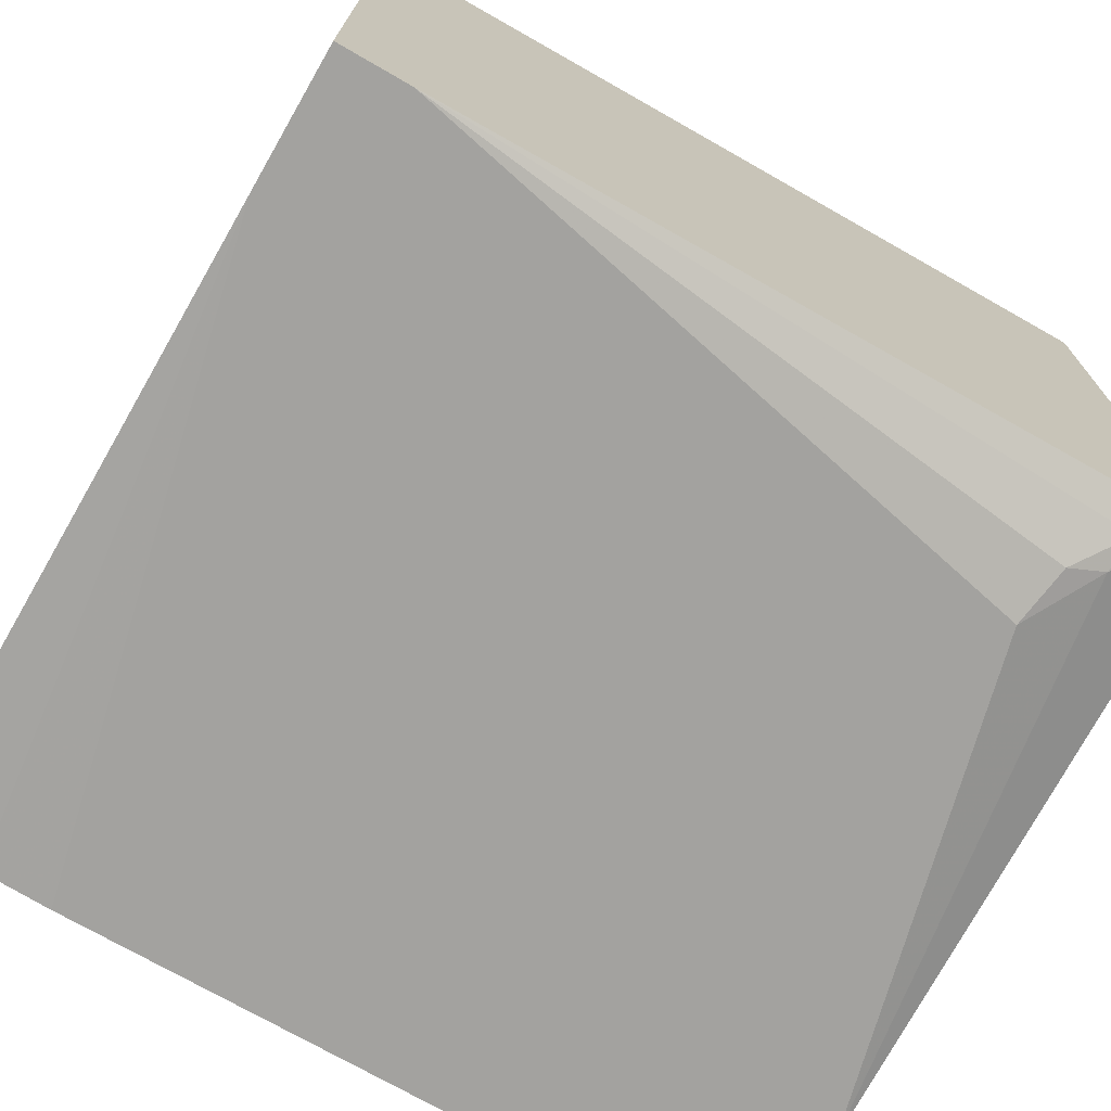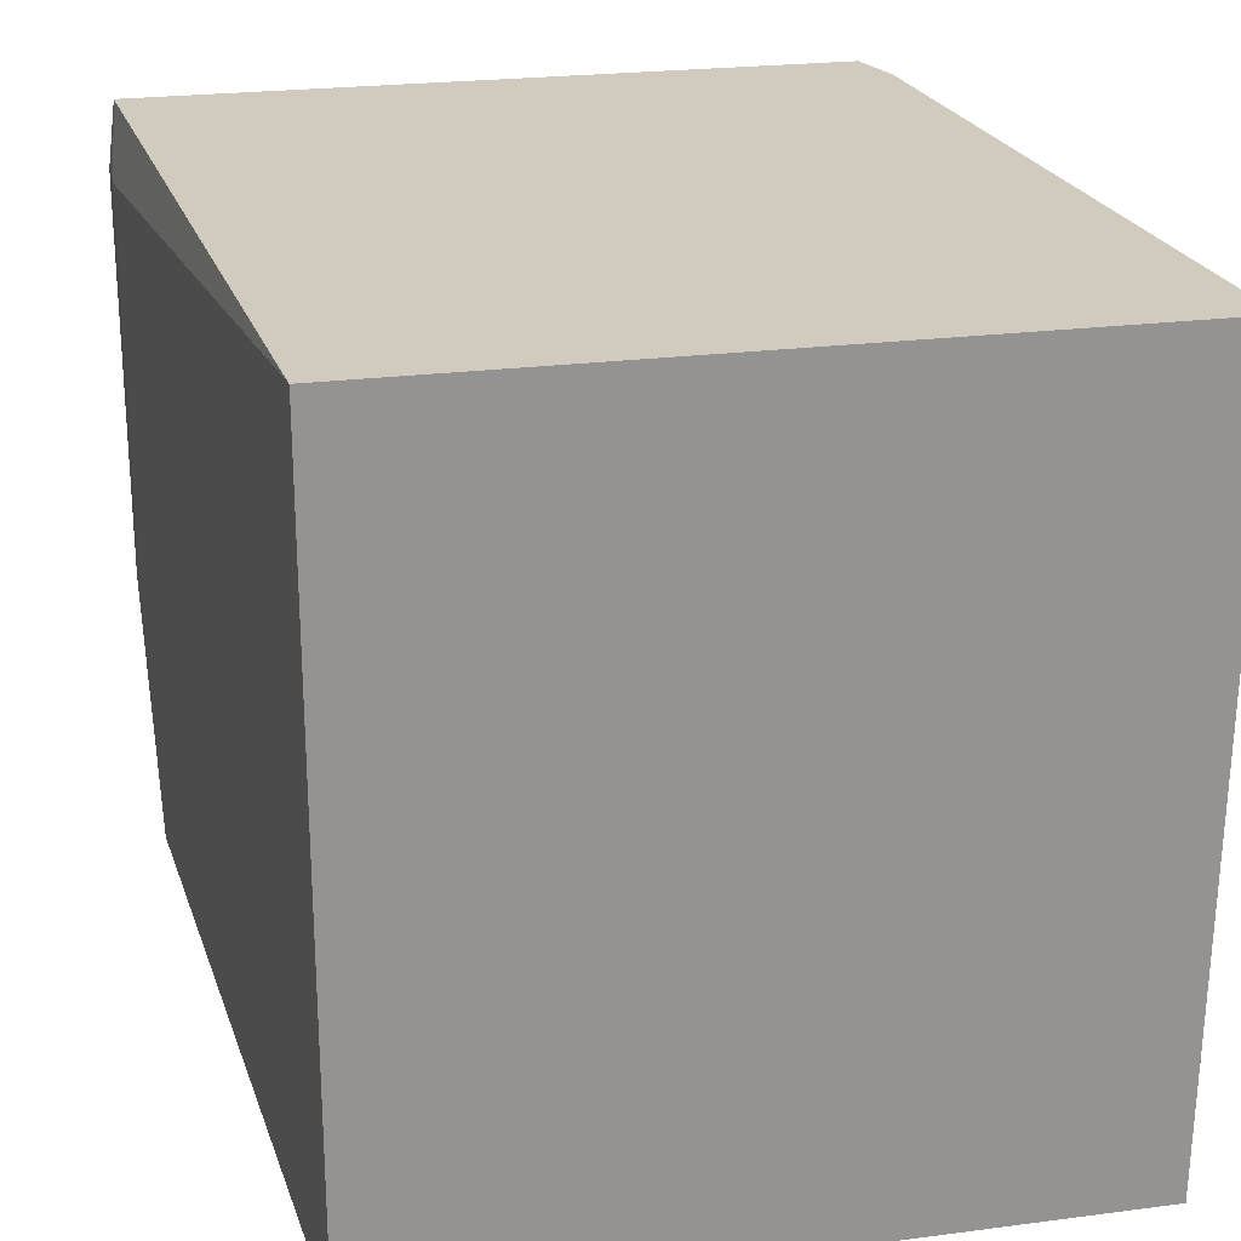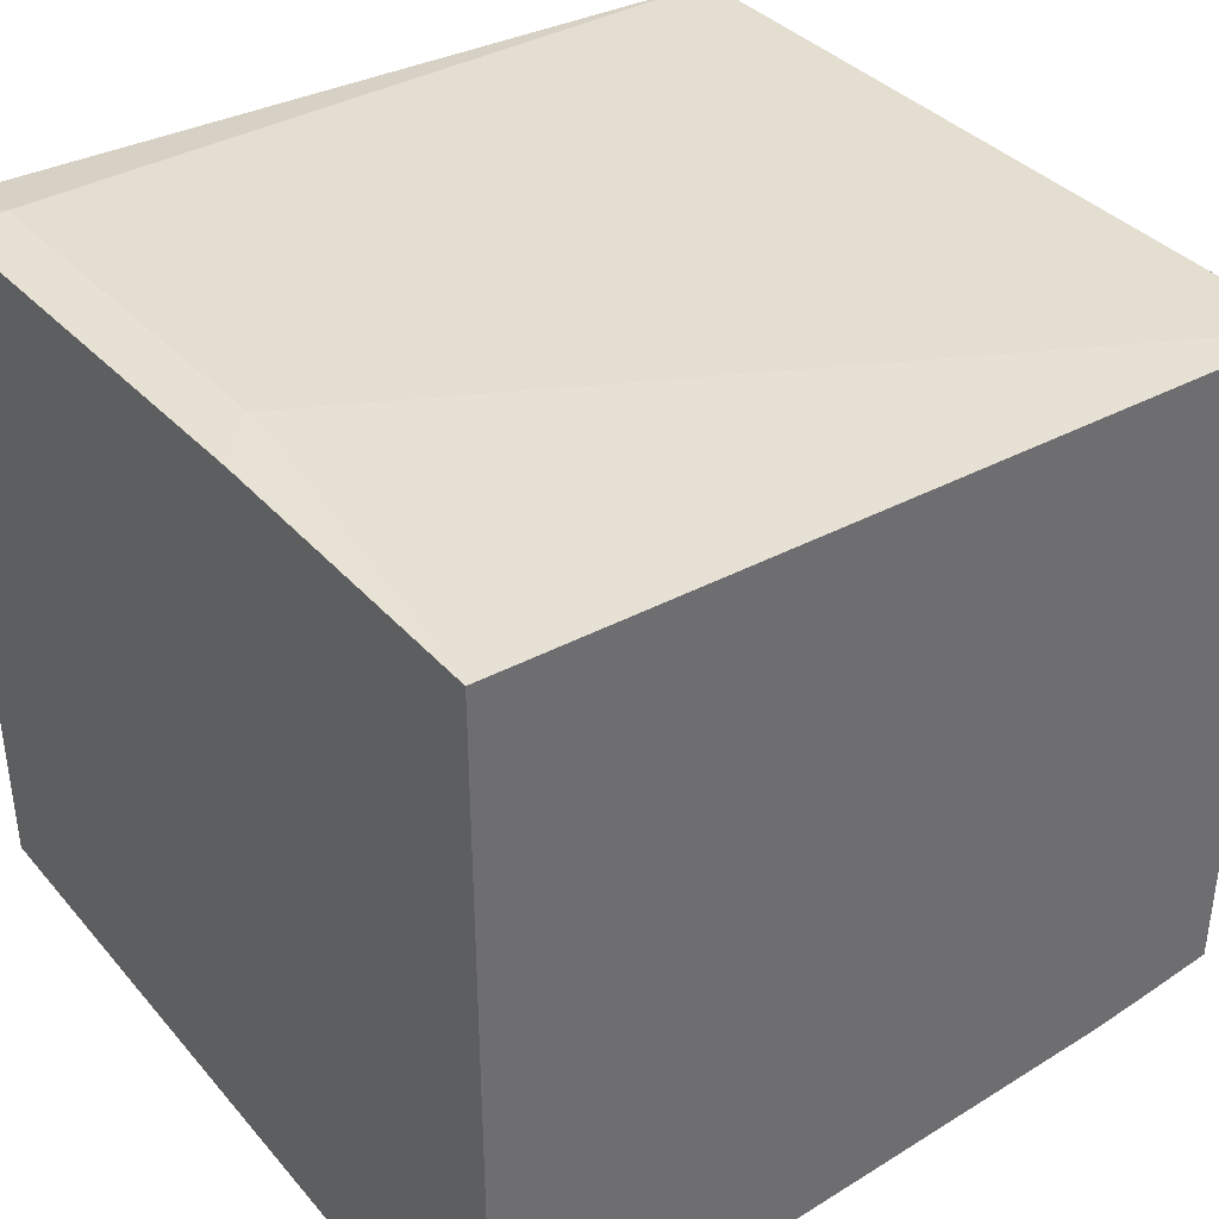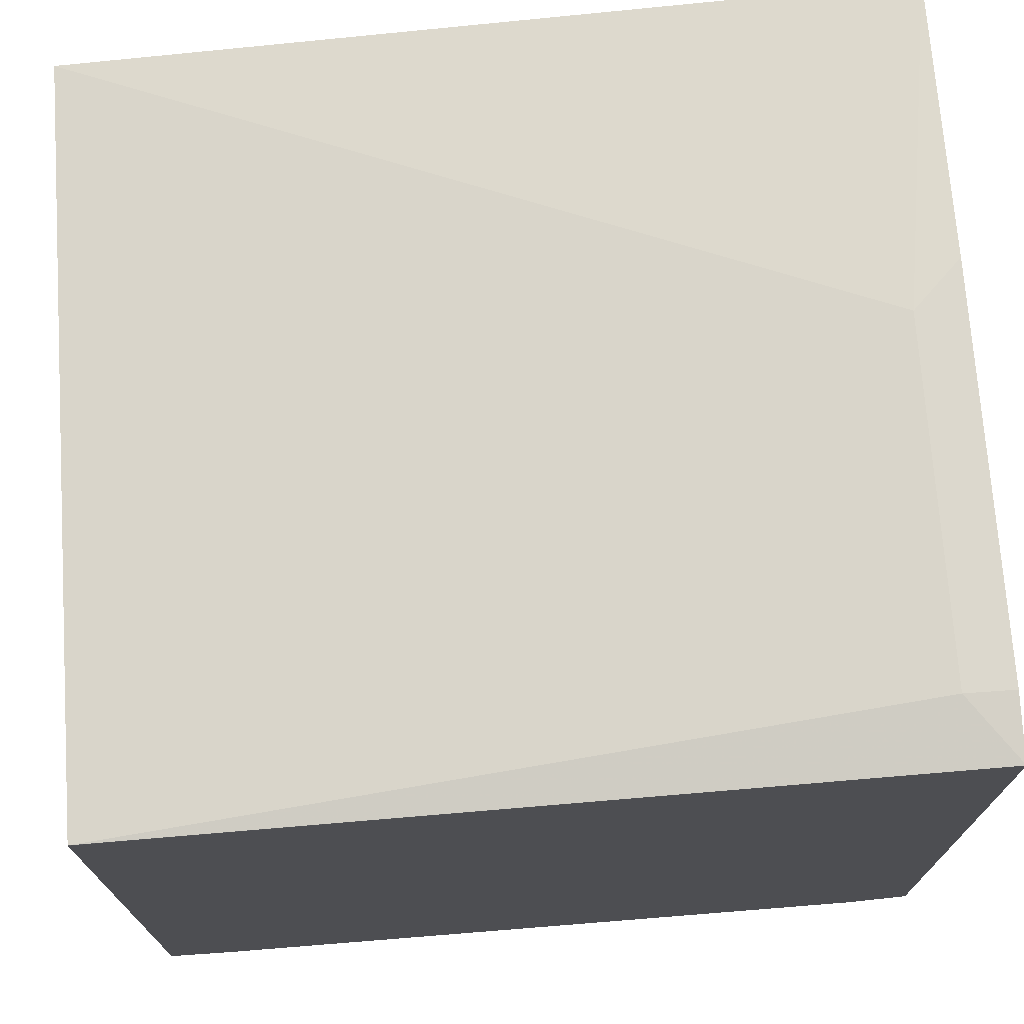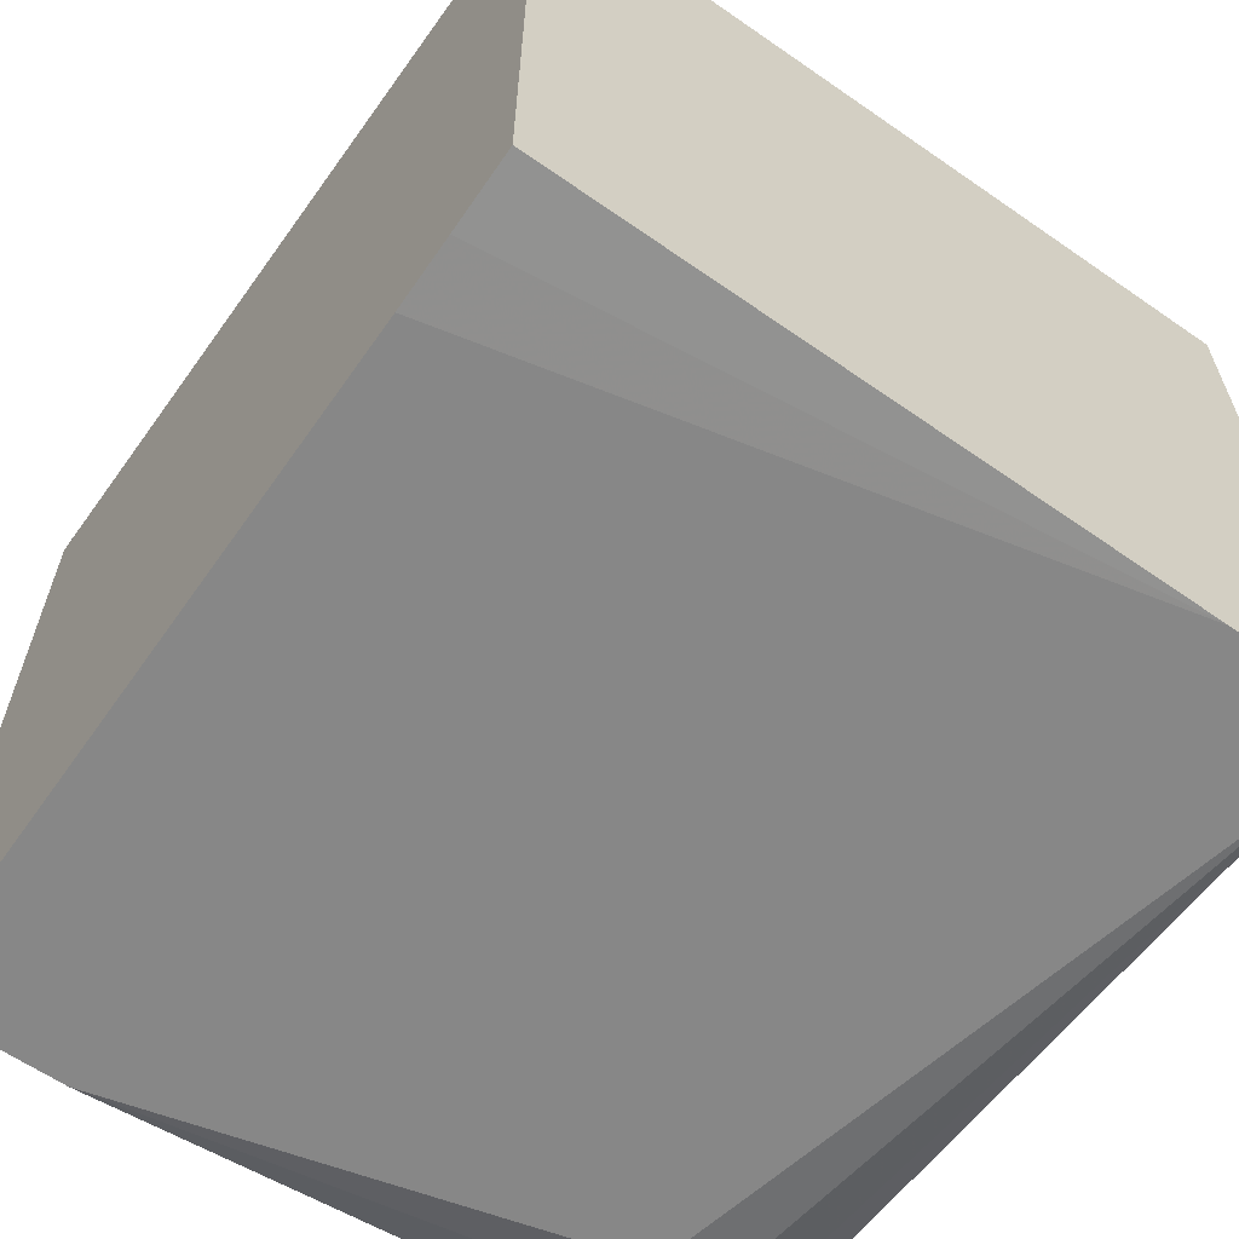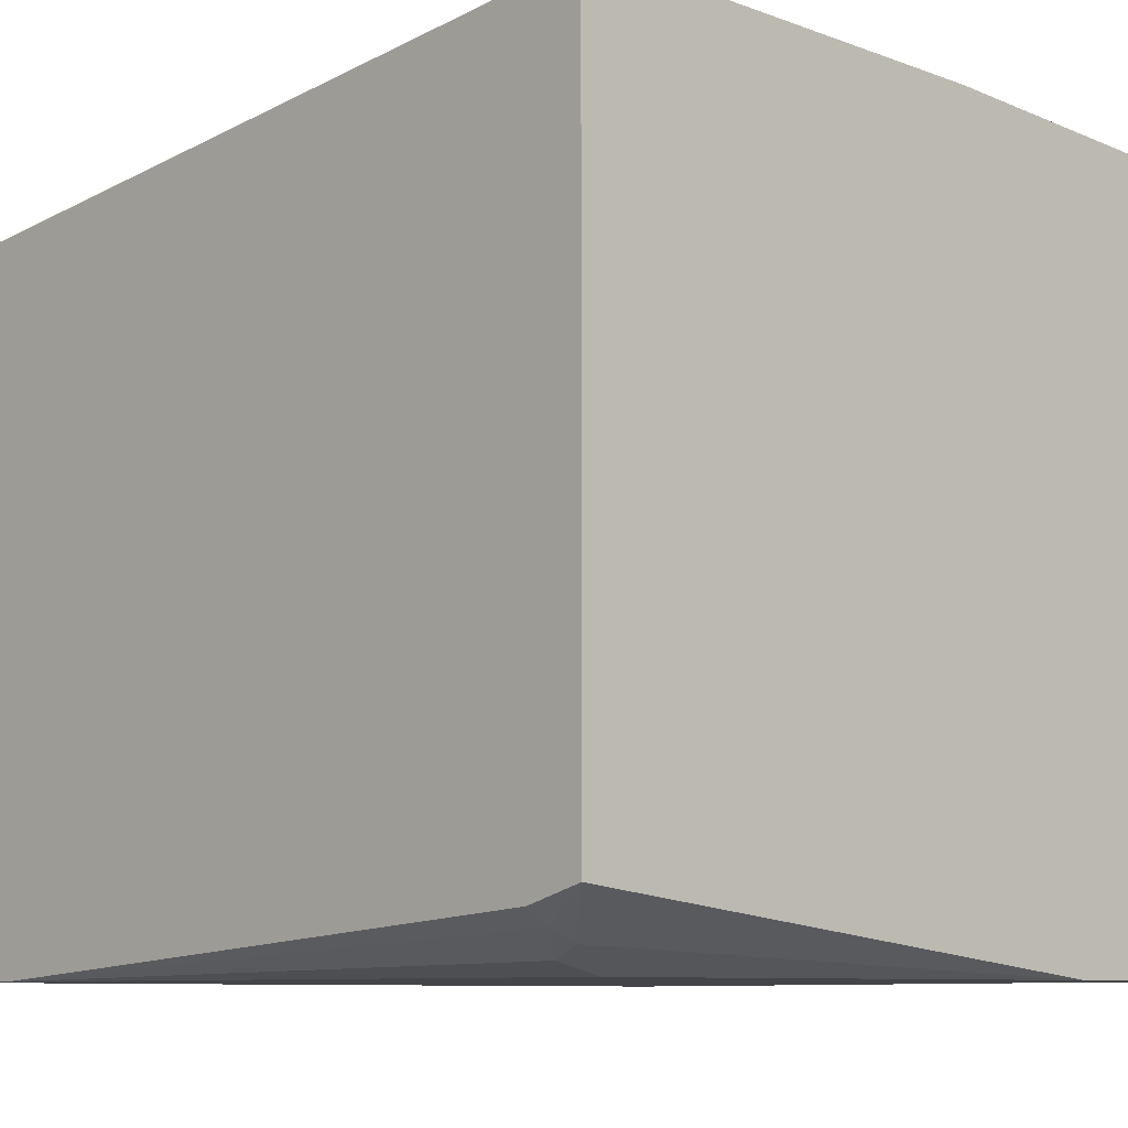
<metadata>
{"format":"obj","ext":"obj","renderer":"f3d","projection":"perspective","resolution":1024,"background":"white","views":[{"elev":-72.6,"azim":-30.0,"up":"+Y"},{"elev":23.4,"azim":-102.4,"up":"+Z"},{"elev":38.7,"azim":142.0,"up":"+Y"},{"elev":72.4,"azim":-4.0,"up":"+Y"},{"elev":-62.3,"azim":-125.1,"up":"+Y"},{"elev":-9.1,"azim":46.3,"up":"+Y"}]}
</metadata>
<code>
v -0.07821 -0.3912 -0.2756
v -0.07821 -0.3912 -0.313
v -0.05867 -0.3912 -0.2756
v -0.07821 -0.1958 -0.2756
v -0.07821 -0.3888 -0.4842
v -0.05771 -0.3902 -0.4842
v -0.03911 -0.3912 -0.4842
v 0.1174 -0.3912 -0.313
v 0.1206 -0.388 -0.2967
v 0.132 -0.3814 -0.2836
v 0.1341 -0.3774 -0.2756
v -0.07821 -0.1956 -0.2756
v 0.1504 -0.1783 -0.2756
v -0.07821 -0.1956 -0.4842
v 0.1504 -0.3912 -0.4842
v 0.1504 -0.3912 -0.4439
v 0.1304 -0.3847 -0.2934
v 0.1504 -0.373 -0.2756
v 0.1369 -0.1761 -0.2934
v 0.1504 -0.1761 -0.2934
v 0.1369 -0.1761 -0.3912
v 0.1504 -0.1791 -0.4842
v 0.1504 -0.1761 -0.4047
f 8 16 17
f 12 21 14
f 8 17 9
f 9 17 10
f 10 17 18
f 10 18 11
f 12 19 21
f 13 18 16
f 14 21 22
f 13 15 22
f 13 22 23
f 13 23 20
f 13 20 19
f 16 18 17
f 19 20 23
f 19 23 21
f 21 23 22
f 5 7 6
f 13 16 15
f 5 15 7
f 12 13 19
f 5 14 22
f 1 2 7
f 1 7 15
f 1 15 16
f 1 16 8
f 1 8 3
f 5 22 15
f 1 11 18
f 1 18 13
f 1 13 4
f 1 3 11
f 1 12 14
f 1 4 12
f 3 10 11
f 3 9 10
f 3 8 9
f 4 13 12
f 2 5 6
f 1 5 2
f 1 14 5
f 2 6 7

</code>
